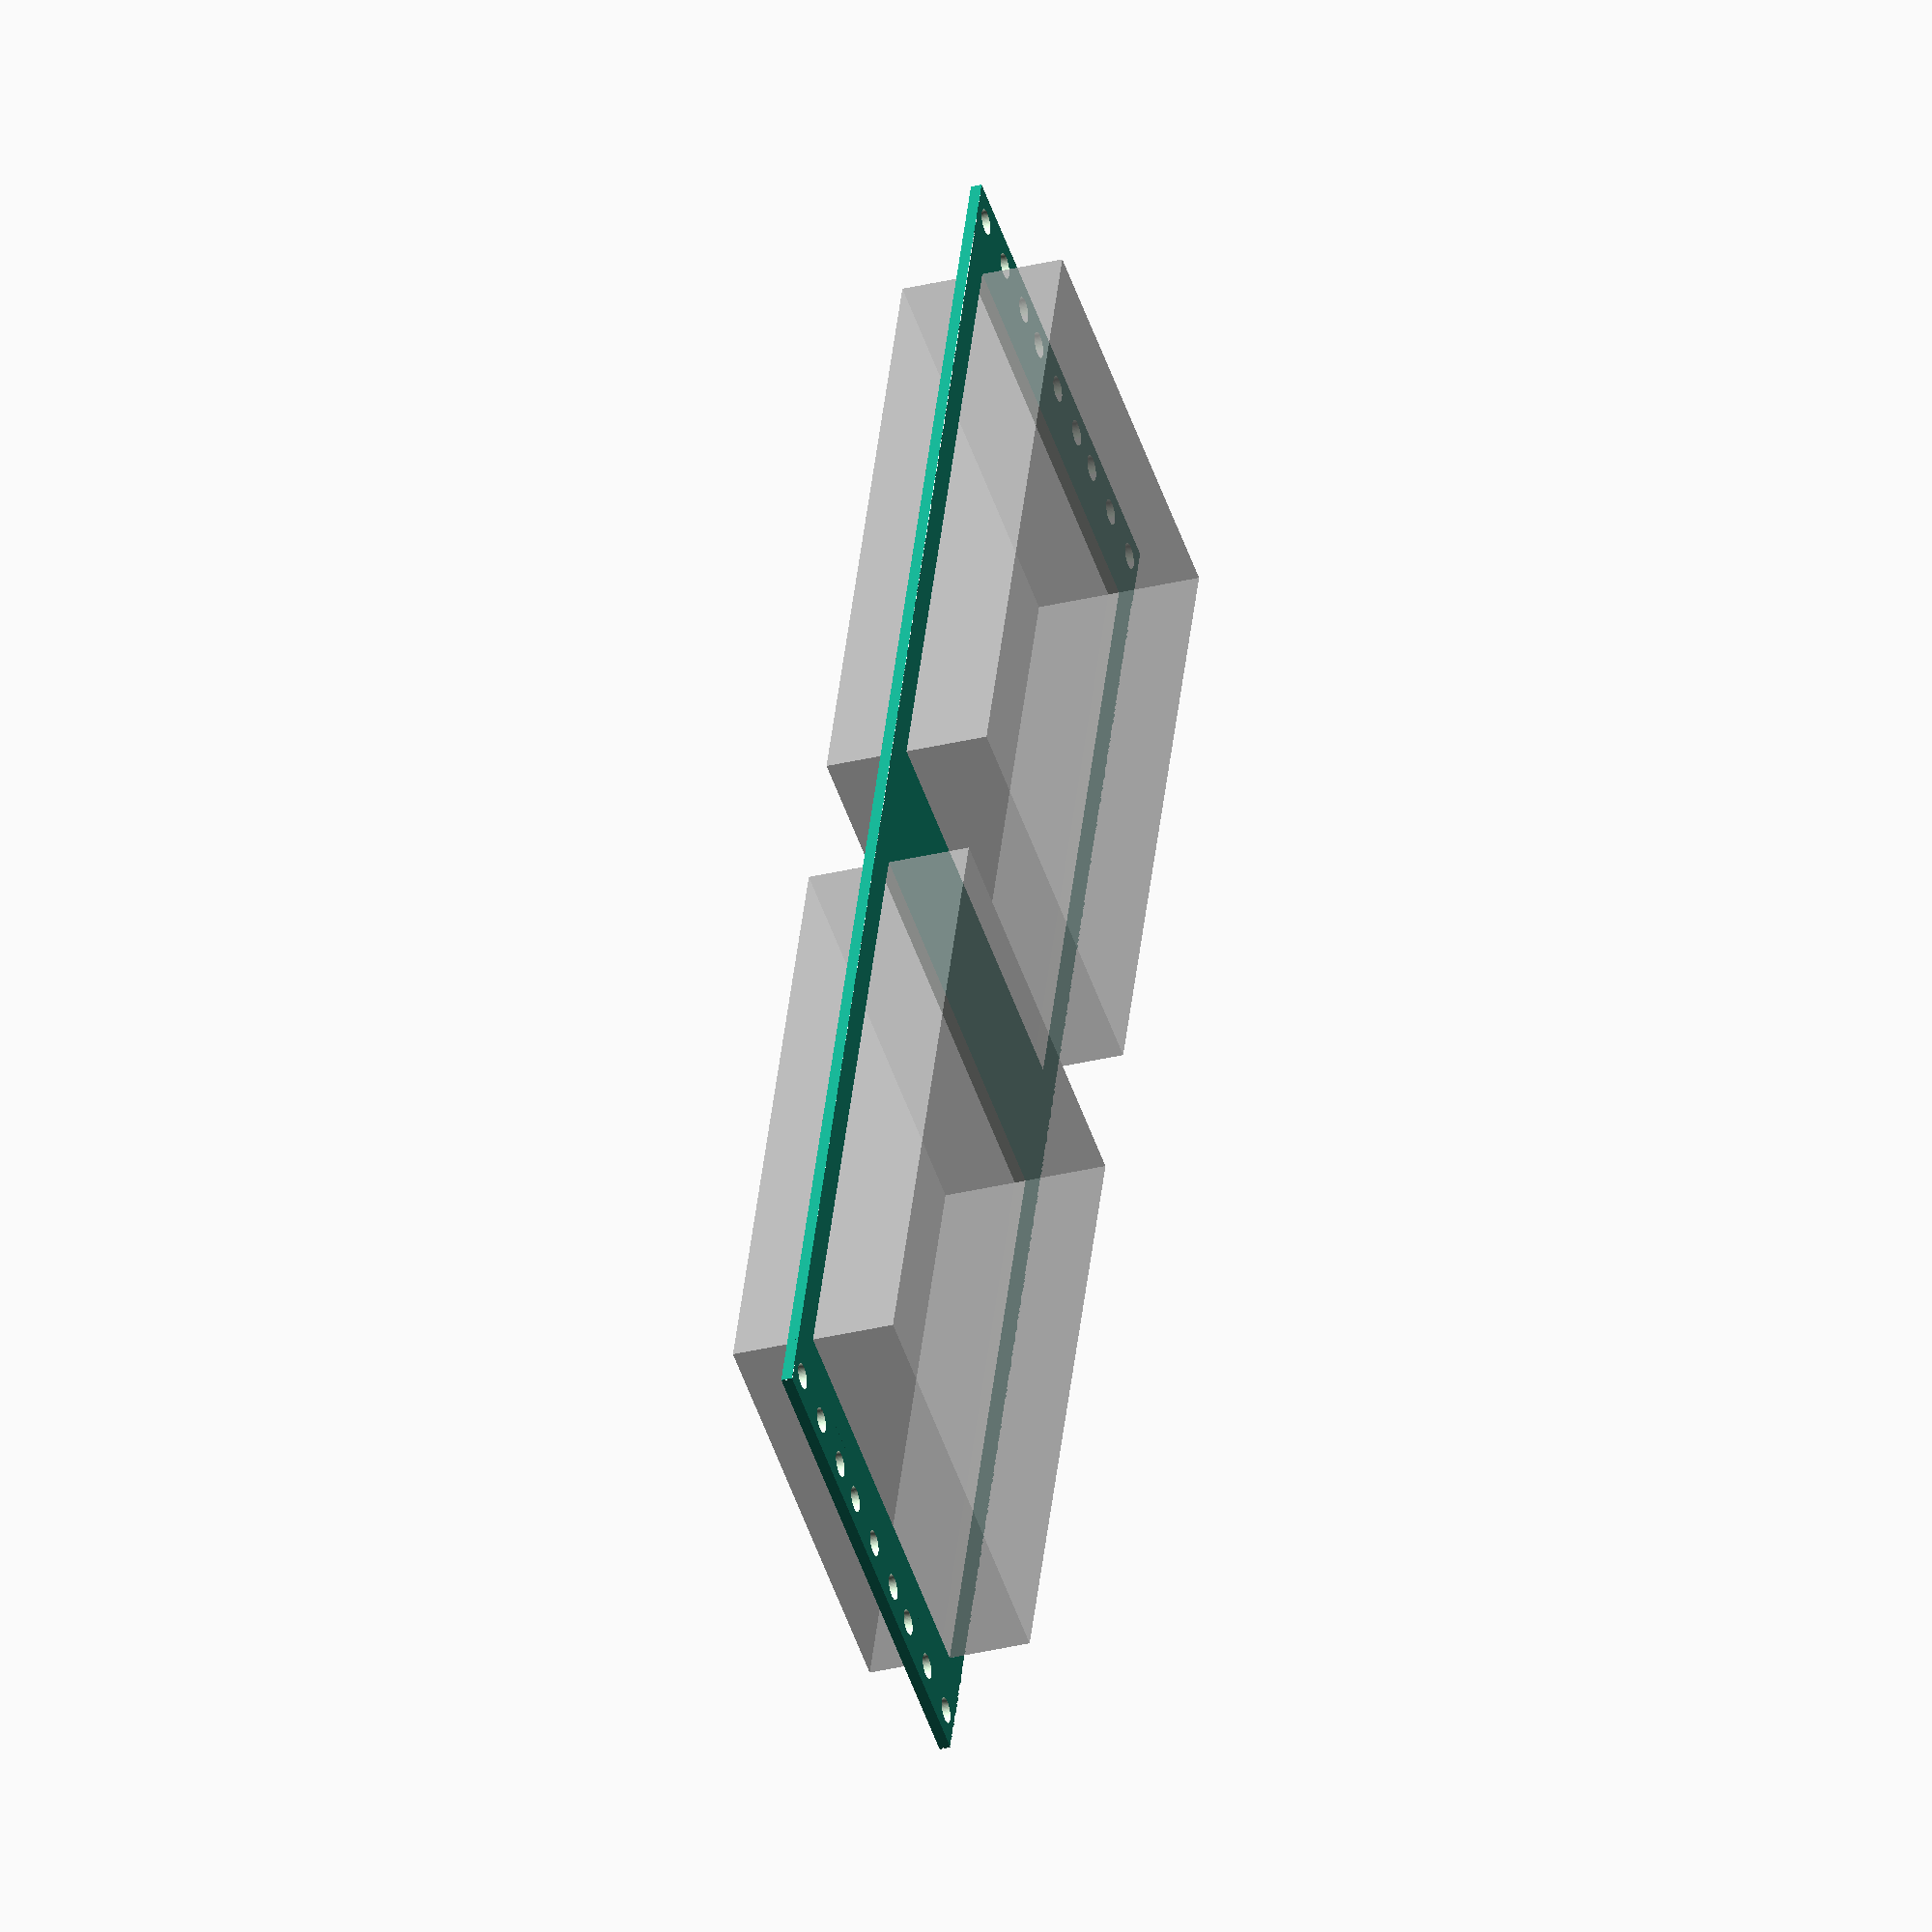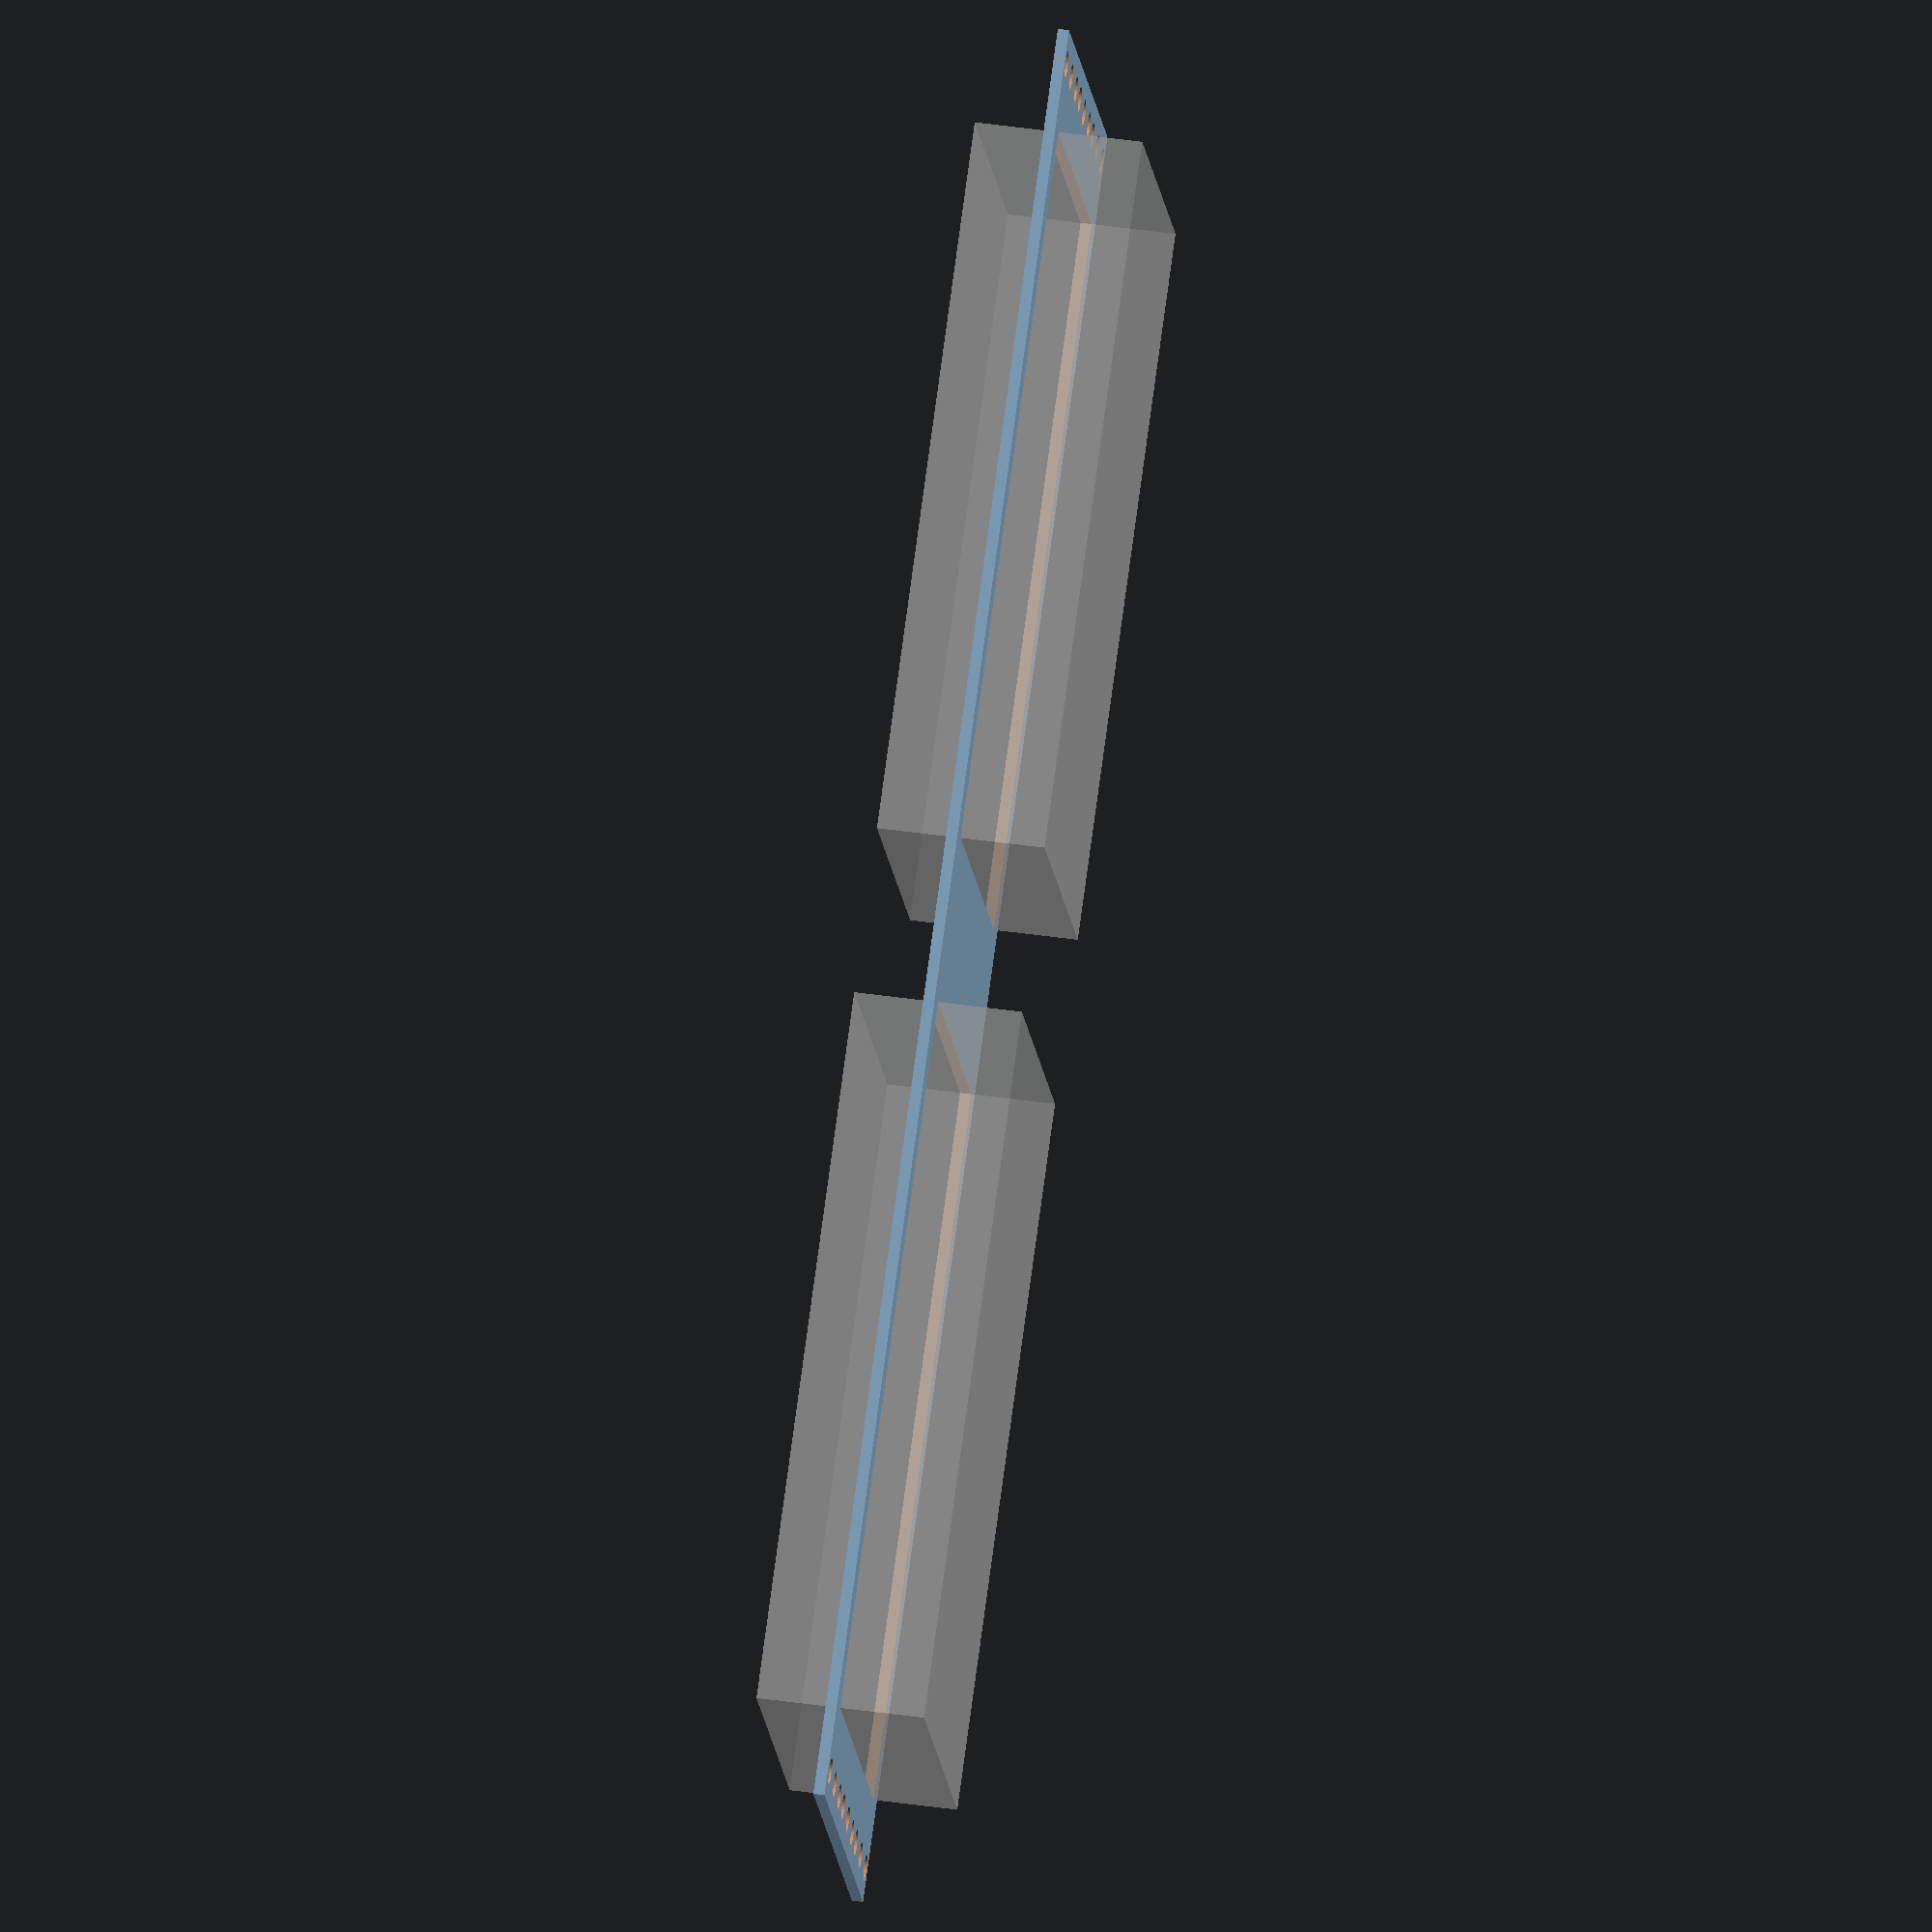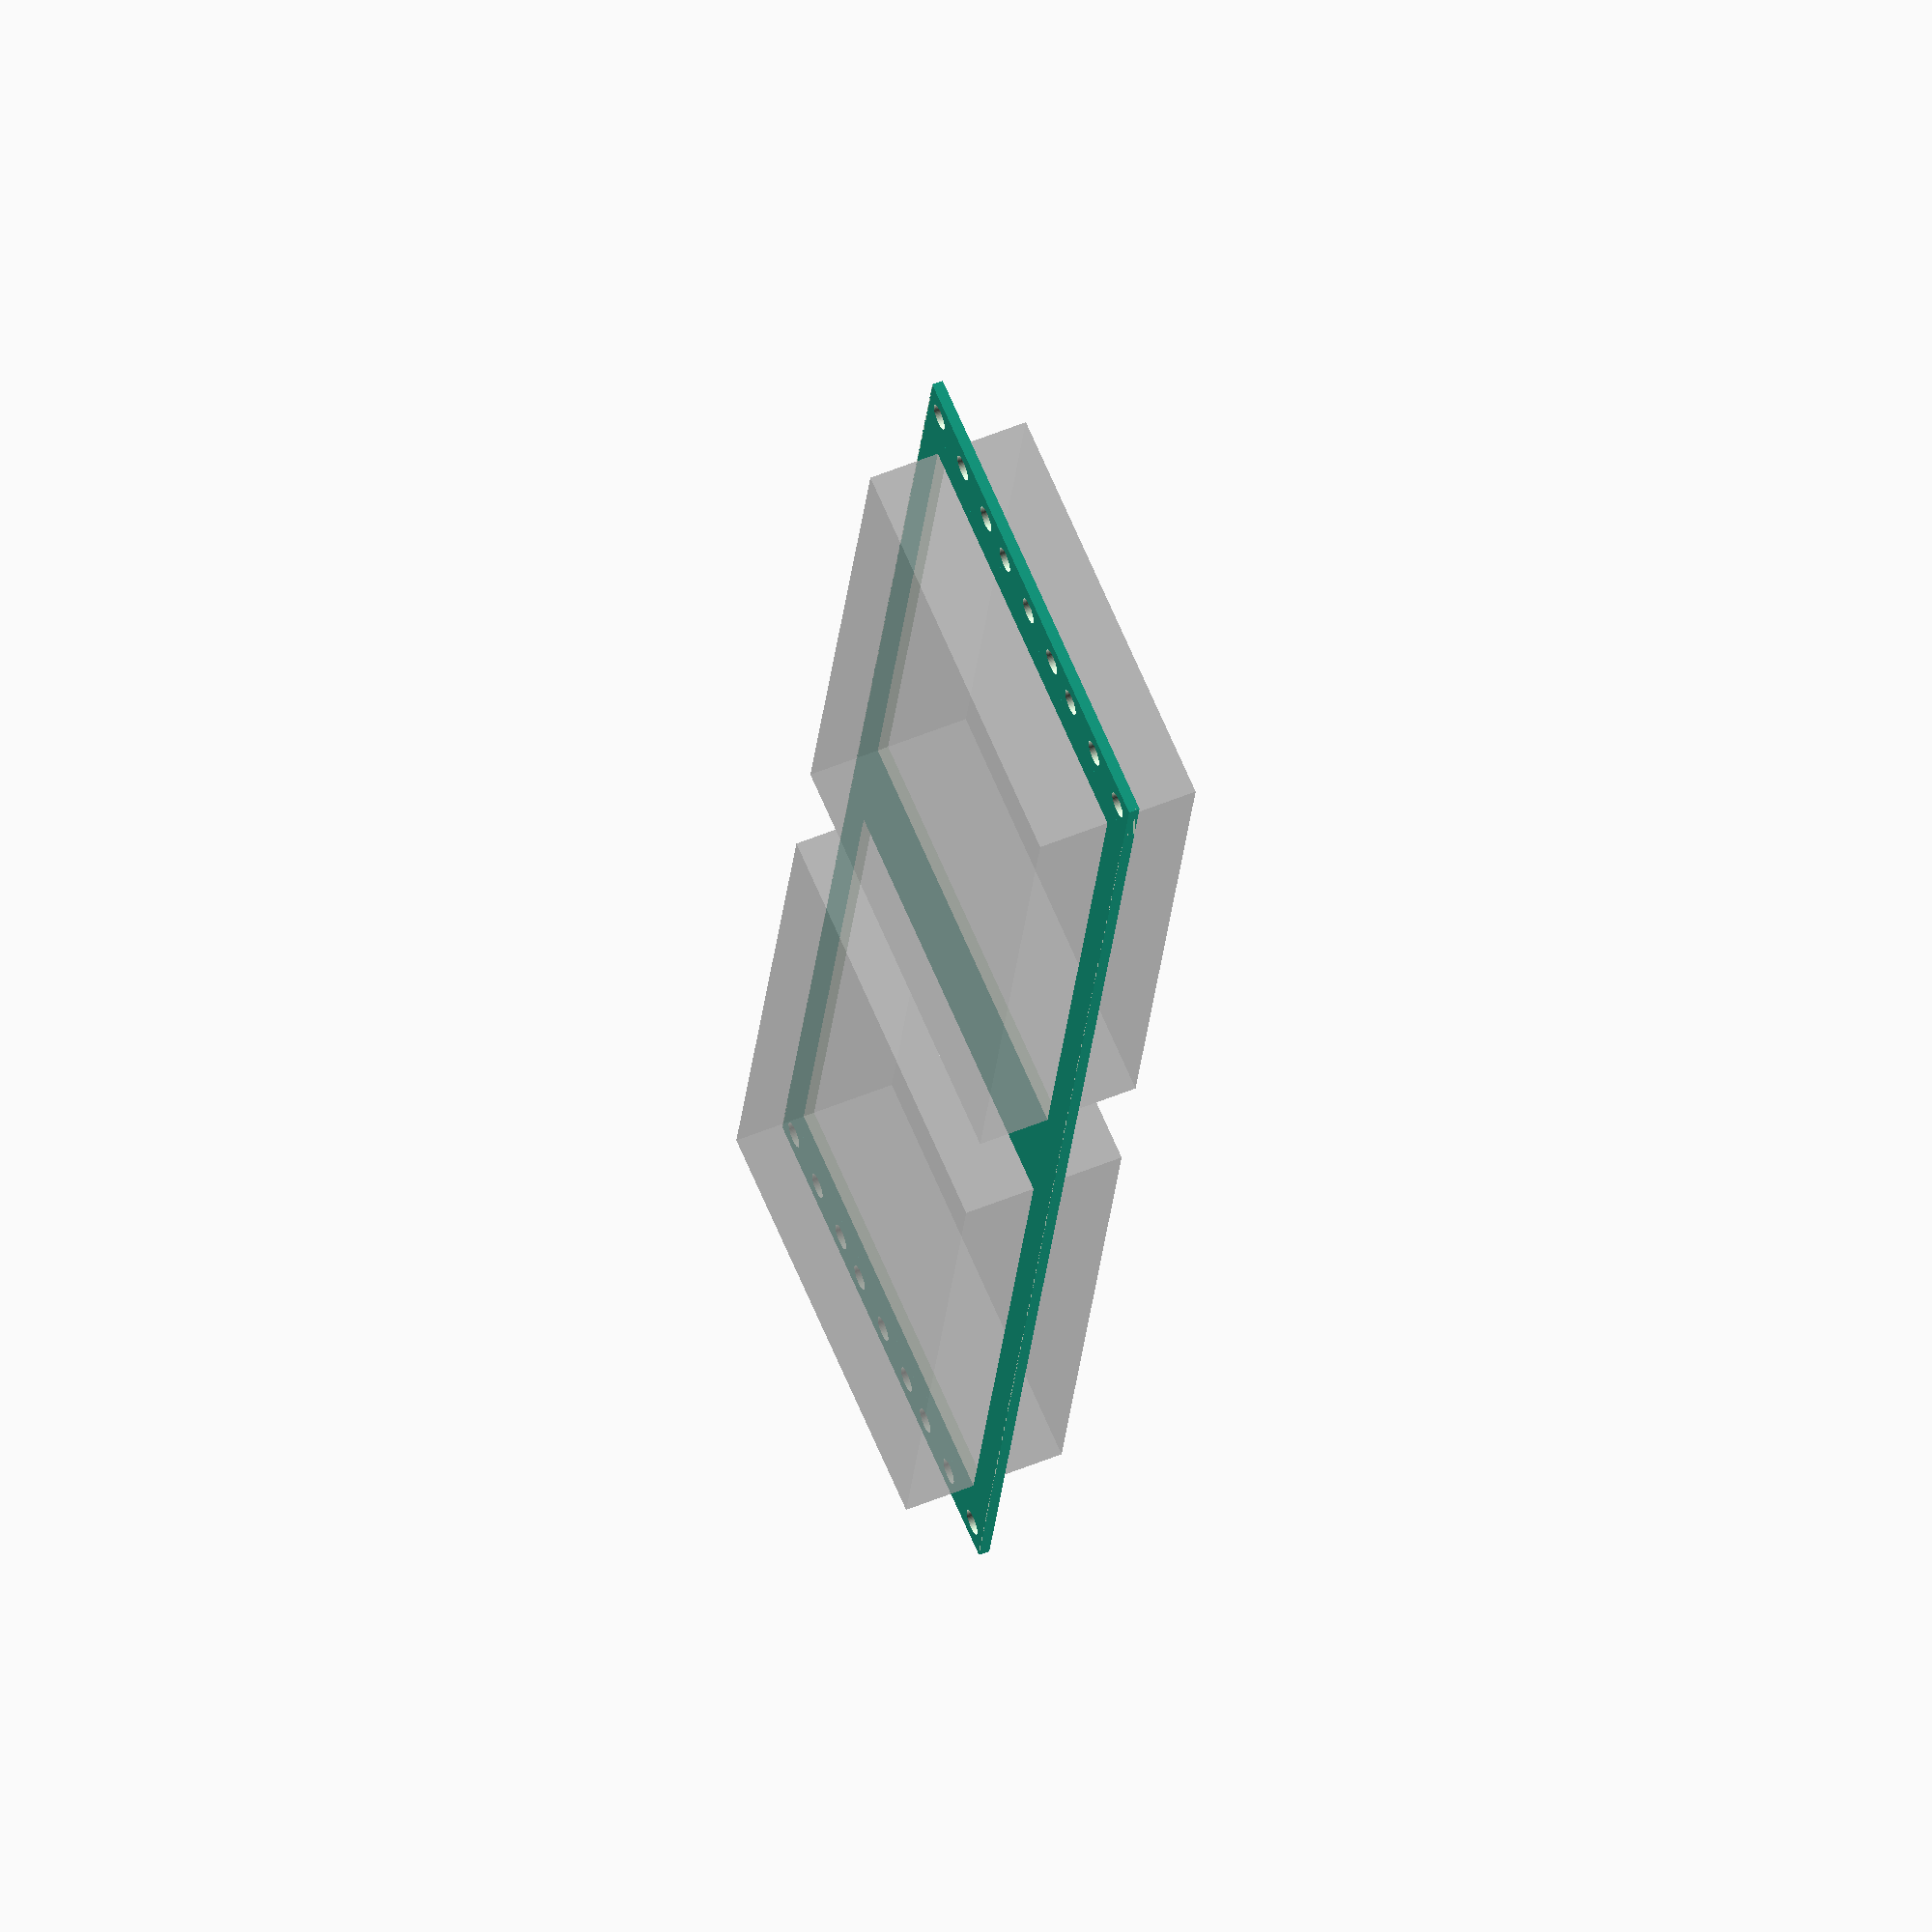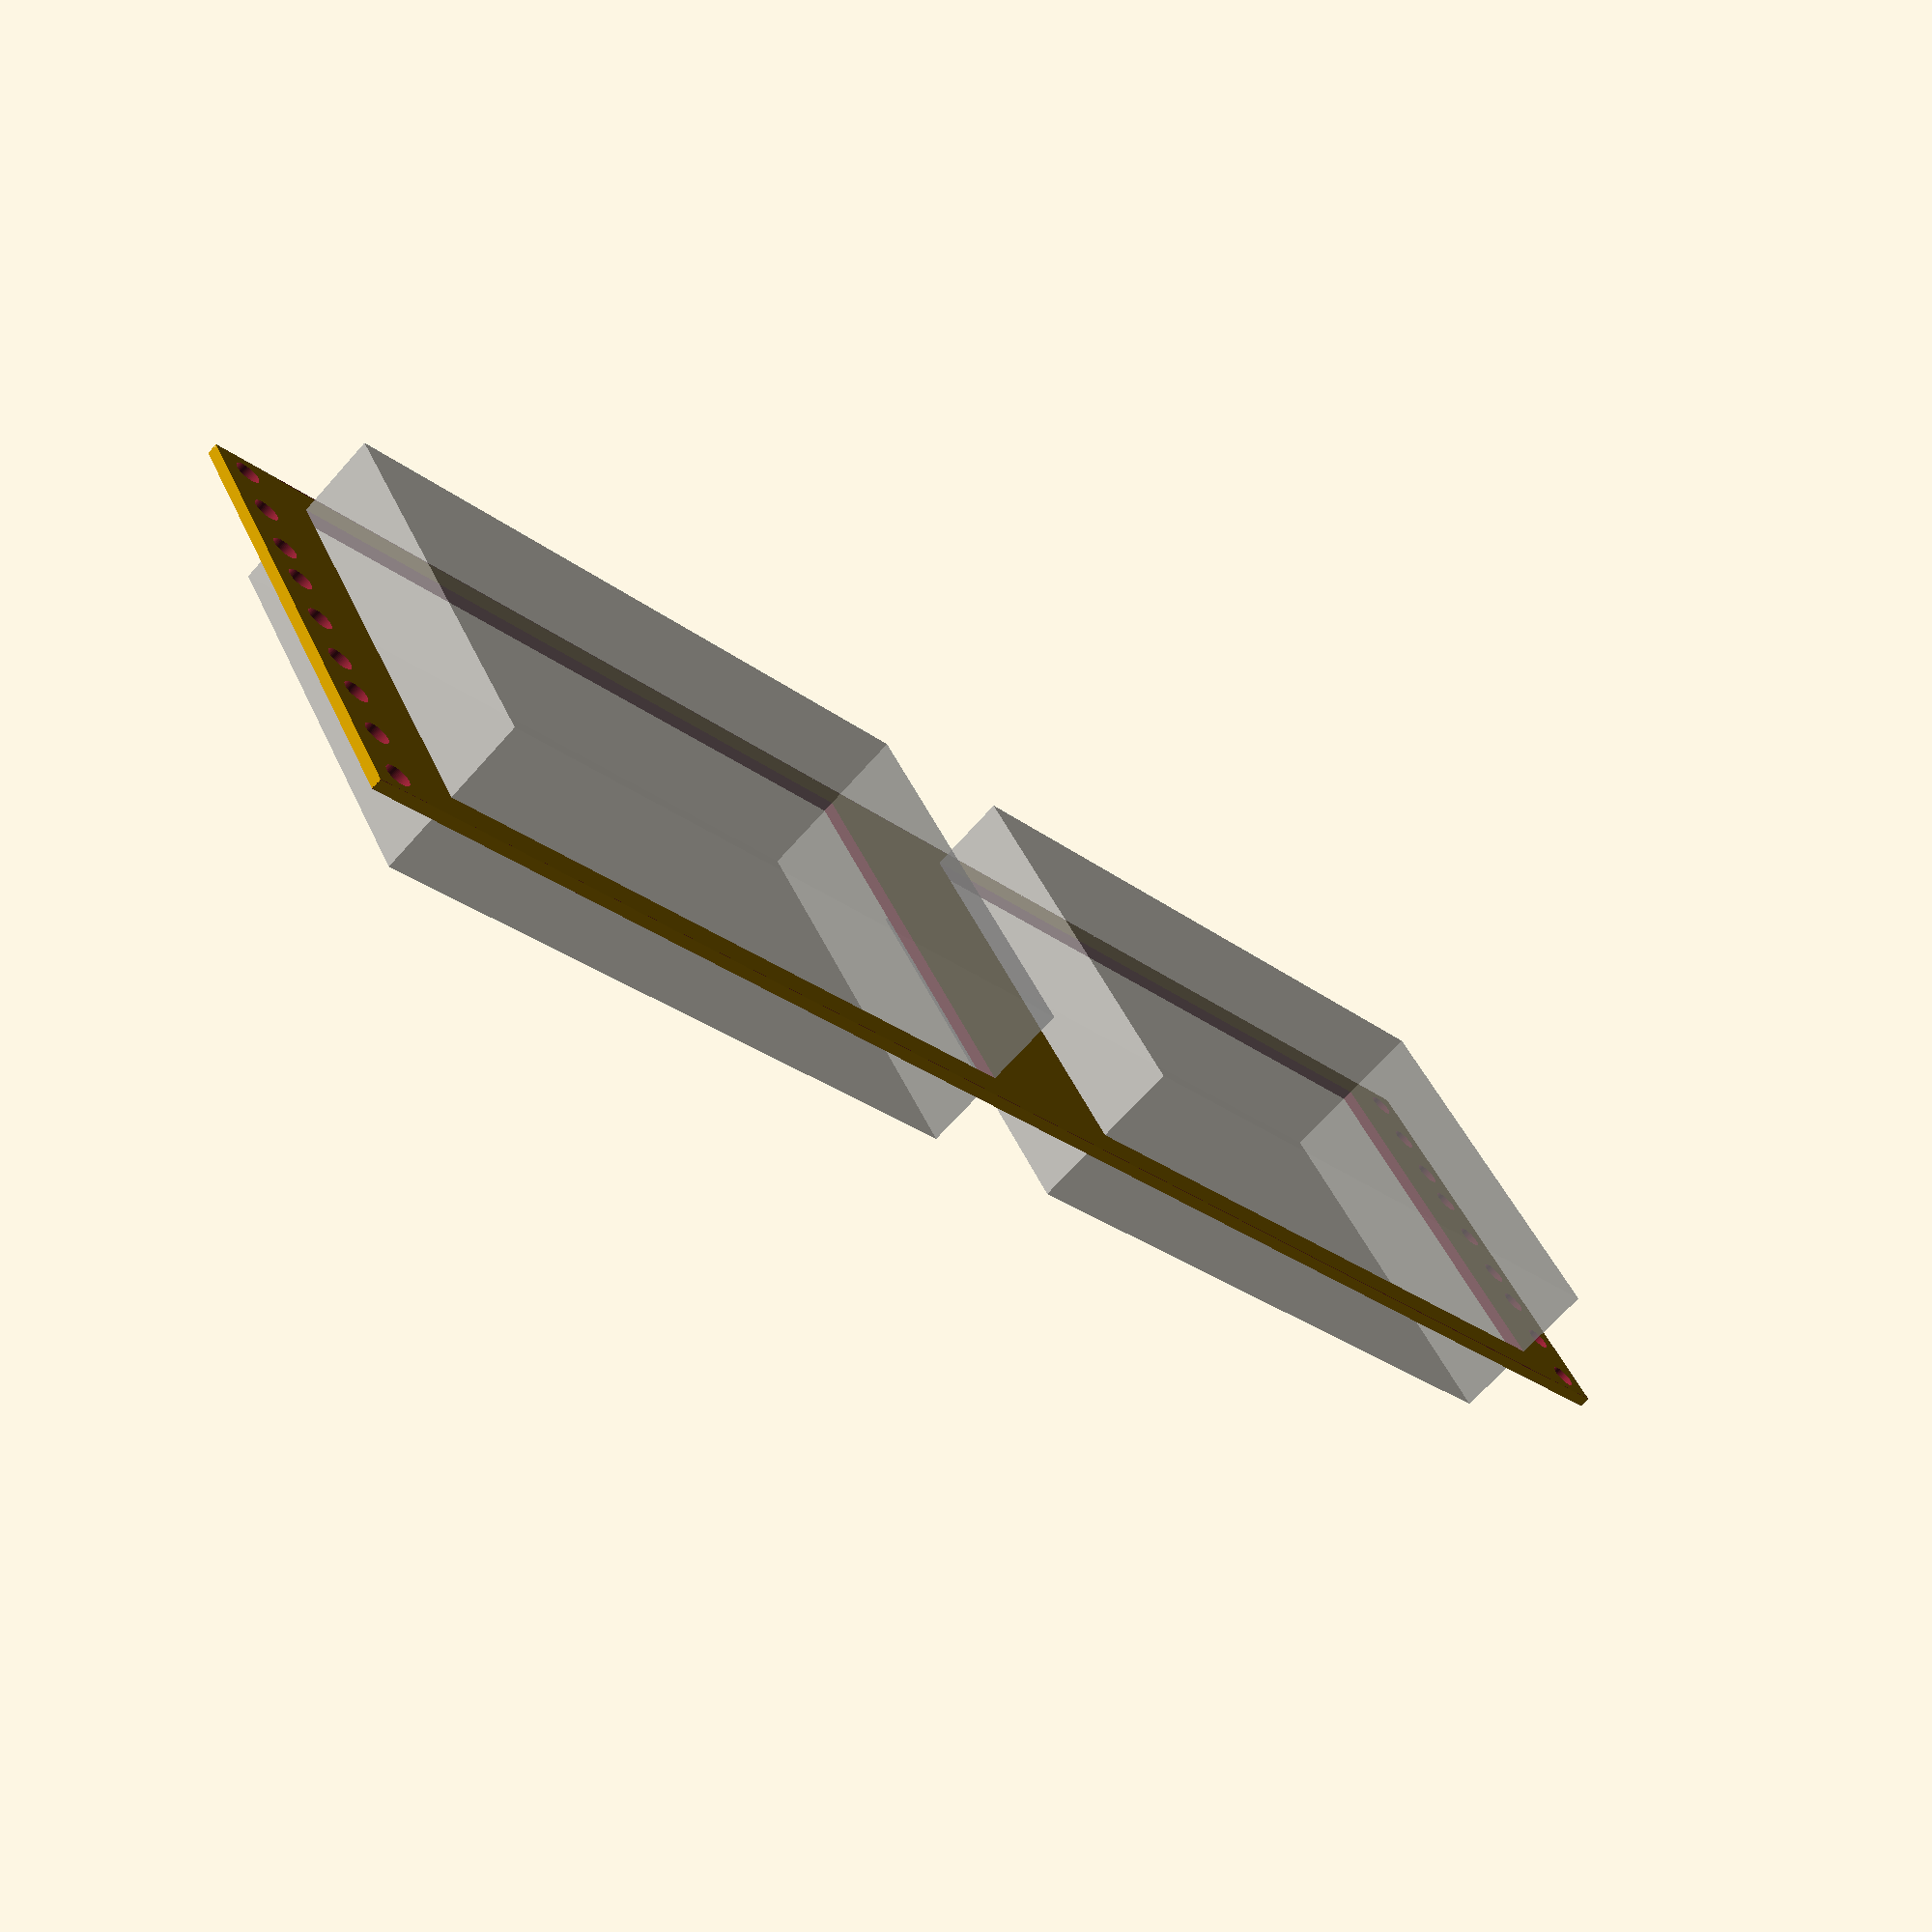
<openscad>
// a bracket to mount a Korg Volca Sample to a 19" rack

// from https://www.korg.com/us/products/dj/volca_sample/specifications.php
volca_height = 115;
volca_width = 193;
volca_depth = 45;  // is this the body only or does it include the knobs?

module volca() {
  cube([volca_width, volca_height, volca_depth]);
}

module side_clamp() {
  /*
    _______
    |   __| B
    |  |
    |  |_C_
    |_____| B
      A
  */

  A = 10;
  B = 5;
  C = 5;
  thickness = 10; // how far this profile is extruded
  clamp_gap = 1;  // fudge factor for the clamp

  profile = [
    [0,0], [A,0], [A,B], [A-C,B],
    [A-C,B+volca_depth+clamp_gap,],
    [A,B+volca_depth+clamp_gap],
    [A,2*B+volca_depth+clamp_gap],
    [0,2*B+volca_depth+clamp_gap]
  ];

  linear_extrude(thickness)
    polygon(profile);
}

module rack_ear(num_U = 1, right=false) {
  W = 20; // width of the ear. holes are offset from the left side
  T = 3;  // thickness of the ear. 3mm is pretty strong.
  clr = 0.794; // clearance for overall height of ear

  module mounting_hole(offset) {
    translate([15.875/2,offset,-1])
      cylinder(d=7, h=10, $fn=64, center=true);
  }

  translate([right?W:0, 0, 0])
  scale([right?-1:1, 1, 1])
  difference() {
    cube([W, num_U*44.45, T]);
    for(i=[0:num_U-1]) {
      translate([0, i*44.45, 0]) {
        mounting_hole(6.35);
        mounting_hole(6.35+15.875);
        mounting_hole(6.35+31.75);
      }
    }
    cube([W, clr/2, T]); // trim bottom for clearance
    translate([0, num_U*44.45-clr/2, 0])
      cube([W, clr/2, T]);  // trim top for clearance
  }
}

module demo() {
  side_clamp();

  for(i=[1:4]) {
    translate([(i-1)*60+30, 0, 0]) {
      rack_ear(i);
      translate([30,0,0]) rack_ear(i, right=true);
    }
  }
}

module bracket() {
  // left ear
  translate([-15.875, 0, 0])
    rack_ear(3);

  // right ear
  translate([15.875-20+450.85,0,0])
    rack_ear(3, right=true);

  // plate
  clr = 0.794;
  W = 450.85;
  T = 3;
  difference() {
    cube([W, 44.45*3, T]);
    cube([W, clr/2, T]); // bottom clearance
    translate([0, 44.45*3-clr/2, 0])
      cube([W, clr/2, T]);  // top clearance
    translate([10, (44.45*3-volca_height)/2, -volca_depth/2 ]) volca();
    translate([450.85-volca_width-10, (44.45*3-volca_height)/2, -volca_depth/2 ]) volca();
  }

}

bracket();
%translate([10, (44.45*3-volca_height)/2, -volca_depth/2 ]) volca();
%translate([450.85-volca_width-10, (44.45*3-volca_height)/2, -volca_depth/2 ]) volca();

// how much space is in the middle? could we fit tiny eurorack rails?
d = 450.85-2*volca_width-2*10;
echo(str("distance between volcas = ", d, " mm (", d/5.08, " hp)"));

</openscad>
<views>
elev=211.4 azim=71.7 roll=70.6 proj=o view=wireframe
elev=311.7 azim=29.7 roll=98.9 proj=o view=solid
elev=125.1 azim=281.9 roll=113.6 proj=o view=solid
elev=68.4 azim=30.5 roll=138.3 proj=p view=solid
</views>
